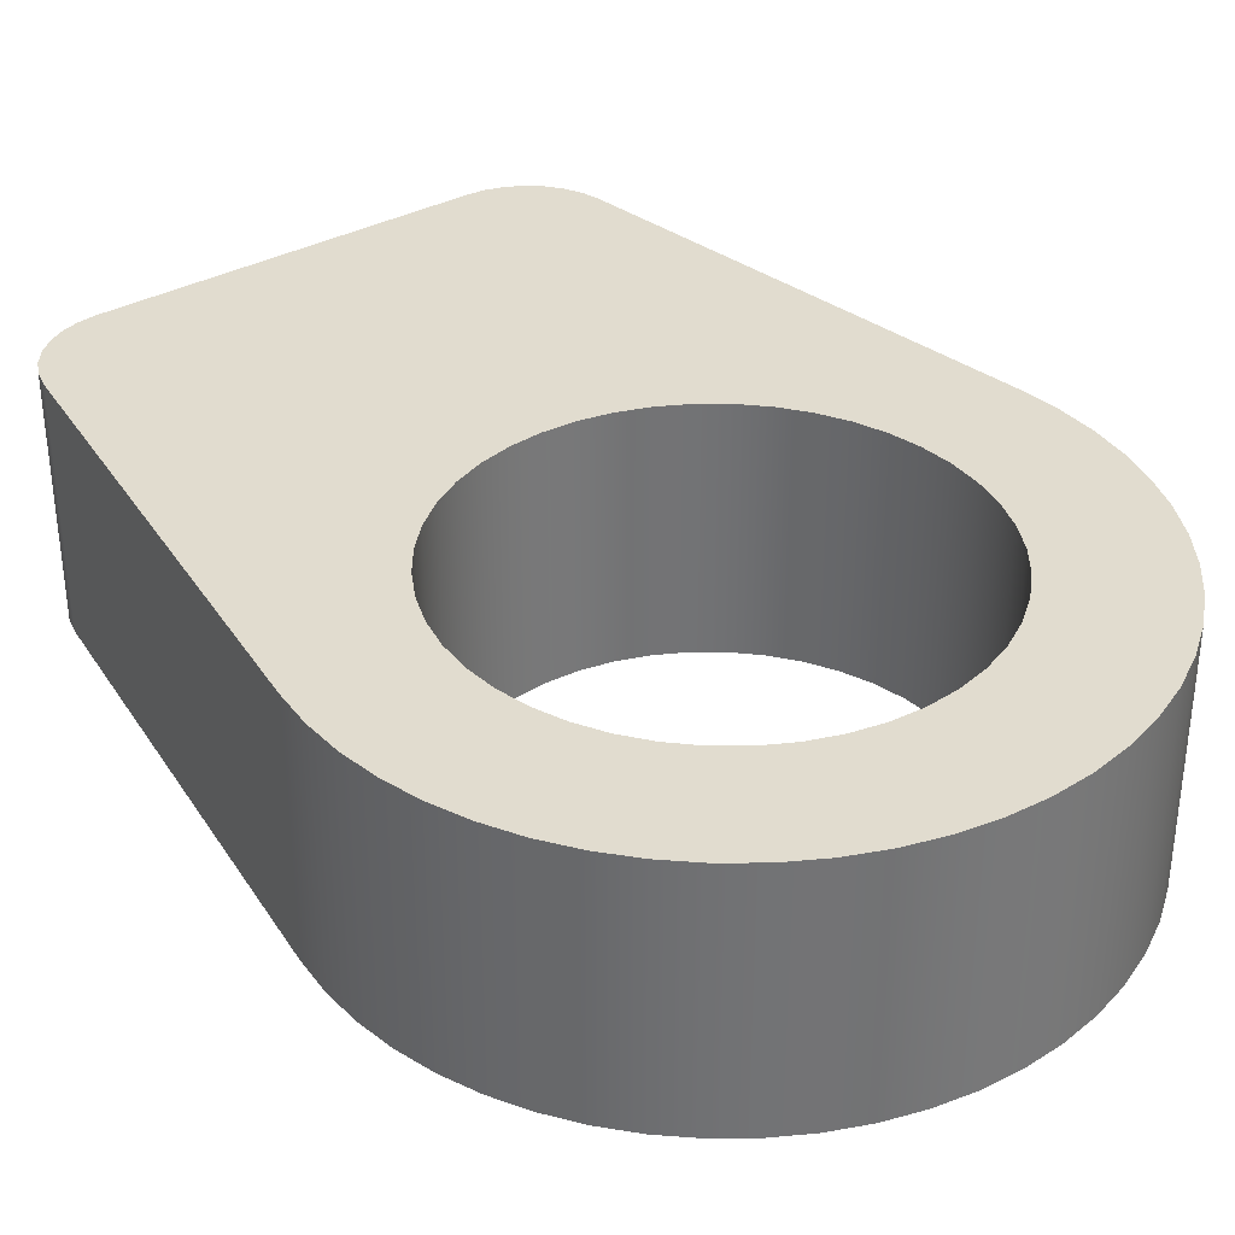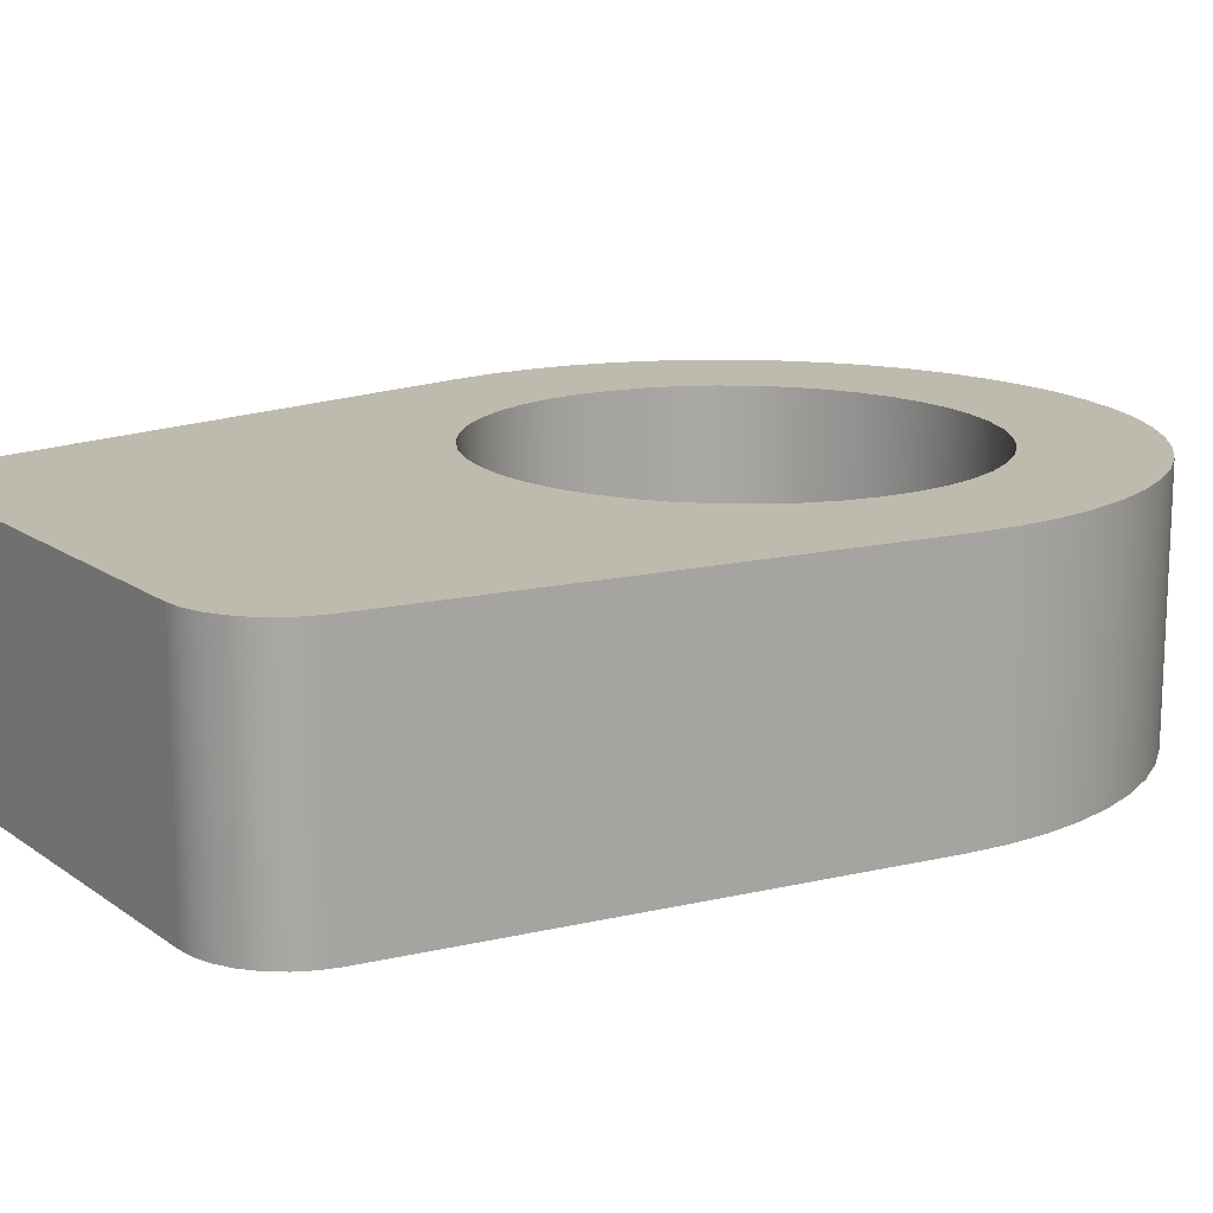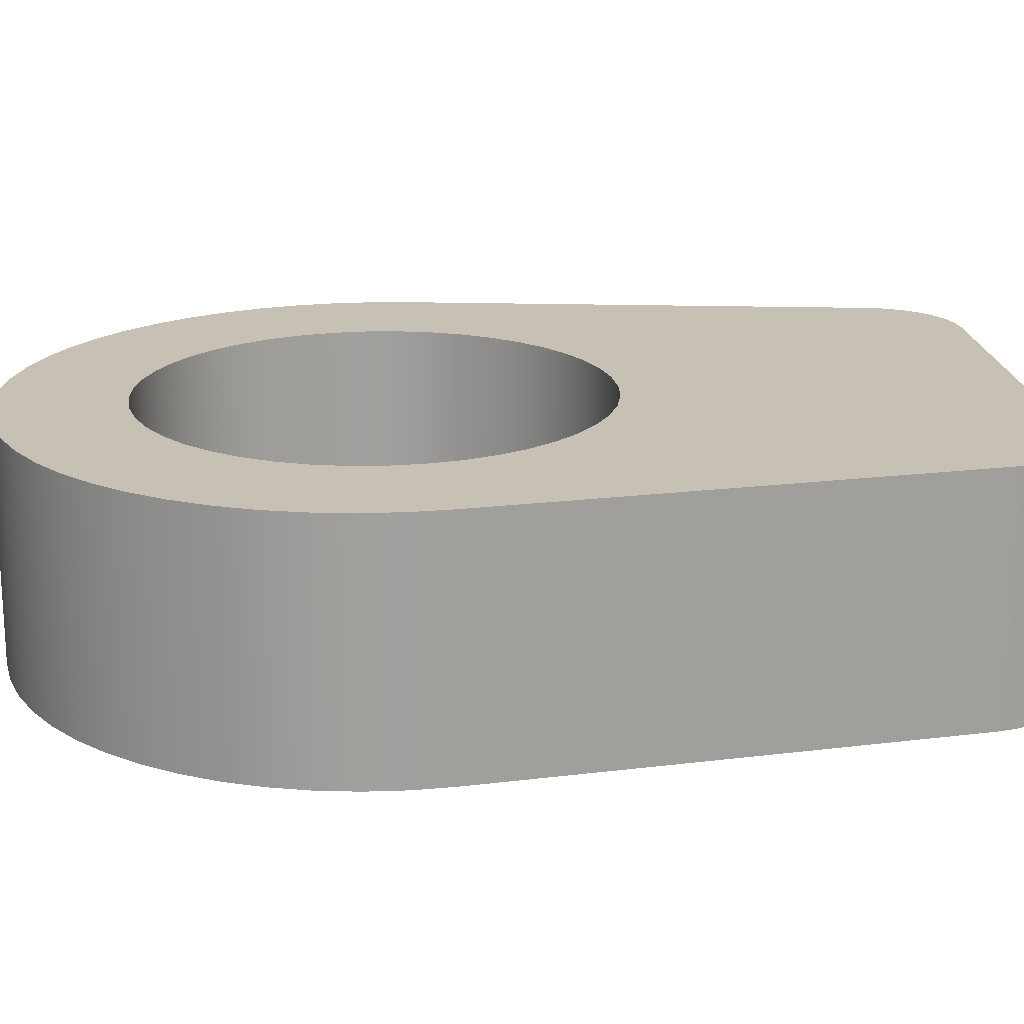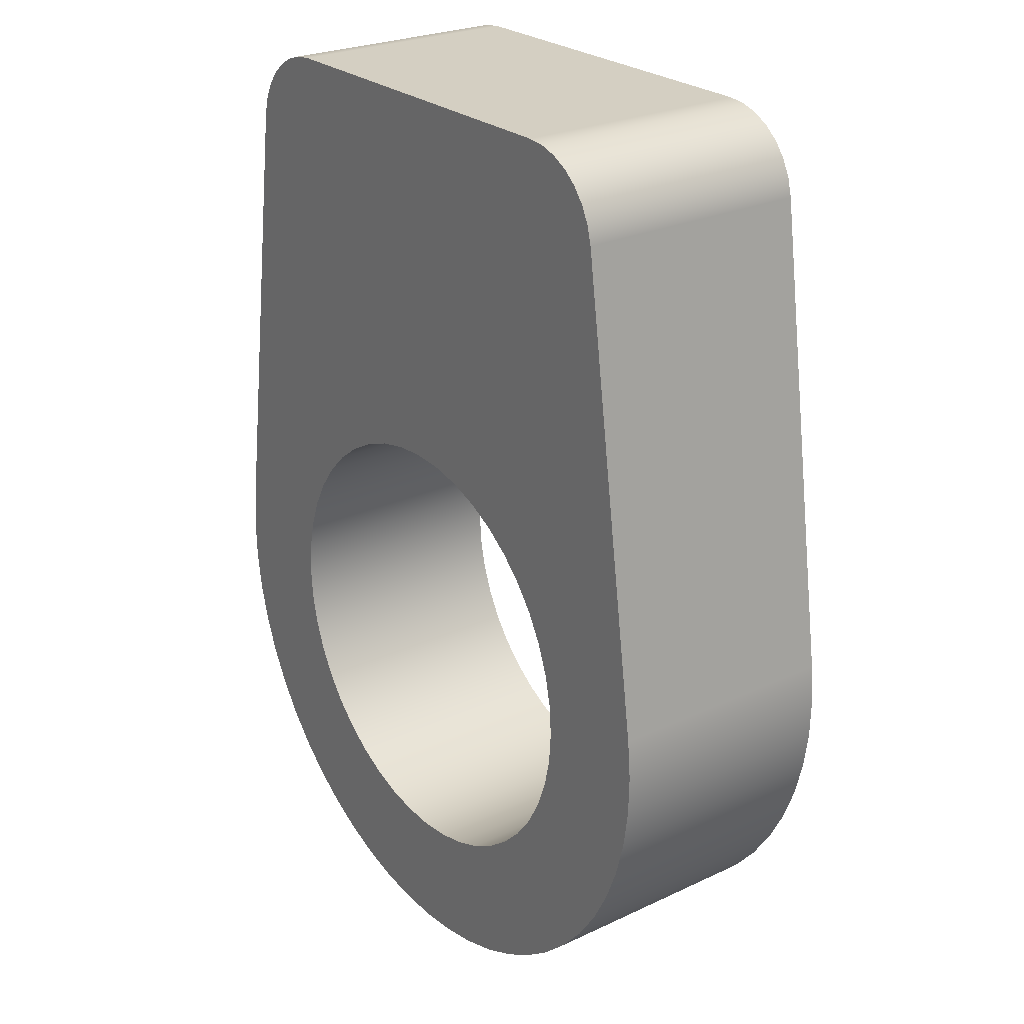
<metadata>
{"format":"obj","ext":"obj","renderer":"f3d","projection":"perspective","resolution":1024,"background":"white","views":[{"elev":34.5,"azim":143.3,"up":"+Y"},{"elev":15.4,"azim":55.4,"up":"+Y"},{"elev":18.6,"azim":-95.3,"up":"+Y"},{"elev":25.5,"azim":-126.8,"up":"+Z"}]}
</metadata>
<code>
v 3.75 -2 -4.592e-16
v 3.712 -2 0.5337
v 3.598 -2 1.056
v 3.411 -2 1.558
v 3.155 -2 2.027
v 2.834 -2 2.456
v 2.456 -2 2.834
v 2.027 -2 3.155
v 1.558 -2 3.411
v 1.056 -2 3.598
v 0.5337 -2 3.712
v -2.296e-16 -2 3.75
v -0.5337 -2 3.712
v -1.056 -2 3.598
v -1.558 -2 3.411
v -2.027 -2 3.155
v -2.456 -2 2.834
v -2.834 -2 2.456
v -3.155 -2 2.027
v -3.411 -2 1.558
v -3.598 -2 1.056
v -3.712 -2 0.5337
v -3.75 -2 0
v -3.712 -2 -0.5337
v -3.598 -2 -1.056
v -3.411 -2 -1.558
v -3.155 -2 -2.027
v -2.834 -2 -2.456
v -2.456 -2 -2.834
v -2.027 -2 -3.155
v -1.558 -2 -3.411
v -1.056 -2 -3.598
v -0.5337 -2 -3.712
v -2.296e-16 -2 -3.75
v 0.5337 -2 -3.712
v 1.056 -2 -3.598
v 1.558 -2 -3.411
v 2.027 -2 -3.155
v 2.456 -2 -2.834
v 2.834 -2 -2.456
v 3.155 -2 -2.027
v 3.411 -2 -1.558
v 3.598 -2 -1.056
v 3.712 -2 -0.5337
v 3.75 2 -4.592e-16
v 3.712 2 -0.5337
v 3.598 2 -1.056
v 3.411 2 -1.558
v 3.155 2 -2.027
v 2.834 2 -2.456
v 2.456 2 -2.834
v 2.027 2 -3.155
v 1.558 2 -3.411
v 1.056 2 -3.598
v 0.5337 2 -3.712
v -2.296e-16 2 -3.75
v -0.5337 2 -3.712
v -1.056 2 -3.598
v -1.558 2 -3.411
v -2.027 2 -3.155
v -2.456 2 -2.834
v -2.834 2 -2.456
v -3.155 2 -2.027
v -3.411 2 -1.558
v -3.598 2 -1.056
v -3.712 2 -0.5337
v -3.75 2 0
v -3.712 2 0.5337
v -3.598 2 1.056
v -3.411 2 1.558
v -3.155 2 2.027
v -2.834 2 2.456
v -2.456 2 2.834
v -2.027 2 3.155
v -1.558 2 3.411
v -1.056 2 3.598
v -0.5337 2 3.712
v -2.296e-16 2 3.75
v 0.5337 2 3.712
v 1.056 2 3.598
v 1.558 2 3.411
v 2.027 2 3.155
v 2.456 2 2.834
v 2.834 2 2.456
v 3.155 2 2.027
v 3.411 2 1.558
v 3.598 2 1.056
v 3.712 2 0.5337
v 3.75 -2 -4.592e-16
v 3.75 2 -4.592e-16
v 3.75 -2 -4.592e-16
v 3.712 -2 -0.5337
v 3.598 -2 -1.056
v 3.411 -2 -1.558
v 3.155 -2 -2.027
v 2.834 -2 -2.456
v 2.456 -2 -2.834
v 2.027 -2 -3.155
v 1.558 -2 -3.411
v 1.056 -2 -3.598
v 0.5337 -2 -3.712
v -2.296e-16 -2 -3.75
v -0.5337 -2 -3.712
v -1.056 -2 -3.598
v -1.558 -2 -3.411
v -2.027 -2 -3.155
v -2.456 -2 -2.834
v -2.834 -2 -2.456
v -3.155 -2 -2.027
v -3.411 -2 -1.558
v -3.598 -2 -1.056
v -3.712 -2 -0.5337
v -3.75 -2 0
v -3.712 -2 0.5337
v -3.598 -2 1.056
v -3.411 -2 1.558
v -3.155 -2 2.027
v -2.834 -2 2.456
v -2.456 -2 2.834
v -2.027 -2 3.155
v -1.558 -2 3.411
v -1.056 -2 3.598
v -0.5337 -2 3.712
v -2.296e-16 -2 3.75
v 0.5337 -2 3.712
v 1.056 -2 3.598
v 1.558 -2 3.411
v 2.027 -2 3.155
v 2.456 -2 2.834
v 2.834 -2 2.456
v 3.155 -2 2.027
v 3.411 -2 1.558
v 3.598 -2 1.056
v 3.712 -2 0.5337
v -3.105 -2 10
v -3.407 -2 9.969
v -3.697 -2 9.878
v -3.962 -2 9.731
v -4.193 -2 9.533
v -4.379 -2 9.293
v -4.512 -2 9.021
v -4.588 -2 8.727
v -5.739 -2 0.8373
v -5.797 -2 0.1768
v -5.78 -2 -0.486
v -5.686 -2 -1.142
v -5.519 -2 -1.784
v -5.279 -2 -2.402
v -4.971 -2 -2.989
v -4.597 -2 -3.537
v -4.163 -2 -4.038
v -3.675 -2 -4.487
v -3.139 -2 -4.877
v -2.562 -2 -5.203
v -1.951 -2 -5.462
v -1.315 -2 -5.649
v -0.6619 -2 -5.762
v 3.442e-15 -2 -5.8
v 0.6619 -2 -5.762
v 1.315 -2 -5.649
v 1.951 -2 -5.462
v 2.562 -2 -5.203
v 3.139 -2 -4.877
v 3.675 -2 -4.487
v 4.163 -2 -4.038
v 4.597 -2 -3.537
v 4.971 -2 -2.989
v 5.279 -2 -2.402
v 5.519 -2 -1.784
v 5.686 -2 -1.142
v 5.78 -2 -0.486
v 5.797 -2 0.1768
v 5.739 -2 0.8373
v 4.588 -2 8.727
v 4.512 -2 9.021
v 4.379 -2 9.293
v 4.193 -2 9.533
v 3.962 -2 9.731
v 3.697 -2 9.878
v 3.407 -2 9.969
v 3.105 -2 10
v -4.588 -2 8.727
v -4.588 2 8.727
v -5.739 2 0.8373
v -5.739 -2 0.8373
v -5.739 -2 0.8373
v -5.739 2 0.8373
v -5.797 2 0.1768
v -5.78 2 -0.486
v -5.686 2 -1.142
v -5.519 2 -1.784
v -5.279 2 -2.402
v -4.971 2 -2.989
v -4.597 2 -3.537
v -4.163 2 -4.038
v -3.675 2 -4.487
v -3.139 2 -4.877
v -2.562 2 -5.203
v -1.951 2 -5.462
v -1.315 2 -5.649
v -0.6619 2 -5.762
v 3.442e-15 2 -5.8
v 0.6619 2 -5.762
v 1.315 2 -5.649
v 1.951 2 -5.462
v 2.562 2 -5.203
v 3.139 2 -4.877
v 3.675 2 -4.487
v 4.163 2 -4.038
v 4.597 2 -3.537
v 4.971 2 -2.989
v 5.279 2 -2.402
v 5.519 2 -1.784
v 5.686 2 -1.142
v 5.78 2 -0.486
v 5.797 2 0.1768
v 5.739 2 0.8373
v 5.739 -2 0.8373
v 5.797 -2 0.1768
v 5.78 -2 -0.486
v 5.686 -2 -1.142
v 5.519 -2 -1.784
v 5.279 -2 -2.402
v 4.971 -2 -2.989
v 4.597 -2 -3.537
v 4.163 -2 -4.038
v 3.675 -2 -4.487
v 3.139 -2 -4.877
v 2.562 -2 -5.203
v 1.951 -2 -5.462
v 1.315 -2 -5.649
v 0.6619 -2 -5.762
v 3.442e-15 -2 -5.8
v -0.6619 -2 -5.762
v -1.315 -2 -5.649
v -1.951 -2 -5.462
v -2.562 -2 -5.203
v -3.139 -2 -4.877
v -3.675 -2 -4.487
v -4.163 -2 -4.038
v -4.597 -2 -3.537
v -4.971 -2 -2.989
v -5.279 -2 -2.402
v -5.519 -2 -1.784
v -5.686 -2 -1.142
v -5.78 -2 -0.486
v -5.797 -2 0.1768
v 5.739 -2 0.8373
v 5.739 2 0.8373
v 4.588 2 8.727
v 4.588 -2 8.727
v 4.588 -2 8.727
v 4.588 2 8.727
v 4.512 2 9.021
v 4.379 2 9.293
v 4.193 2 9.533
v 3.962 2 9.731
v 3.697 2 9.878
v 3.407 2 9.969
v 3.105 2 10
v 3.105 -2 10
v 3.407 -2 9.969
v 3.697 -2 9.878
v 3.962 -2 9.731
v 4.193 -2 9.533
v 4.379 -2 9.293
v 4.512 -2 9.021
v 3.105 -2 10
v 3.105 2 10
v -3.105 2 10
v -3.105 -2 10
v -3.105 -2 10
v -3.105 2 10
v -3.407 2 9.969
v -3.697 2 9.878
v -3.962 2 9.731
v -4.193 2 9.533
v -4.379 2 9.293
v -4.512 2 9.021
v -4.588 2 8.727
v -4.588 -2 8.727
v -4.512 -2 9.021
v -4.379 -2 9.293
v -4.193 -2 9.533
v -3.962 -2 9.731
v -3.697 -2 9.878
v -3.407 -2 9.969
v 3.75 2 -4.592e-16
v 3.712 2 0.5337
v 3.598 2 1.056
v 3.411 2 1.558
v 3.155 2 2.027
v 2.834 2 2.456
v 2.456 2 2.834
v 2.027 2 3.155
v 1.558 2 3.411
v 1.056 2 3.598
v 0.5337 2 3.712
v -2.296e-16 2 3.75
v -0.5337 2 3.712
v -1.056 2 3.598
v -1.558 2 3.411
v -2.027 2 3.155
v -2.456 2 2.834
v -2.834 2 2.456
v -3.155 2 2.027
v -3.411 2 1.558
v -3.598 2 1.056
v -3.712 2 0.5337
v -3.75 2 0
v -3.712 2 -0.5337
v -3.598 2 -1.056
v -3.411 2 -1.558
v -3.155 2 -2.027
v -2.834 2 -2.456
v -2.456 2 -2.834
v -2.027 2 -3.155
v -1.558 2 -3.411
v -1.056 2 -3.598
v -0.5337 2 -3.712
v -2.296e-16 2 -3.75
v 0.5337 2 -3.712
v 1.056 2 -3.598
v 1.558 2 -3.411
v 2.027 2 -3.155
v 2.456 2 -2.834
v 2.834 2 -2.456
v 3.155 2 -2.027
v 3.411 2 -1.558
v 3.598 2 -1.056
v 3.712 2 -0.5337
v -4.588 2 8.727
v -4.512 2 9.021
v -4.379 2 9.293
v -4.193 2 9.533
v -3.962 2 9.731
v -3.697 2 9.878
v -3.407 2 9.969
v -3.105 2 10
v 3.105 2 10
v 3.407 2 9.969
v 3.697 2 9.878
v 3.962 2 9.731
v 4.193 2 9.533
v 4.379 2 9.293
v 4.512 2 9.021
v 4.588 2 8.727
v 5.739 2 0.8373
v 5.797 2 0.1768
v 5.78 2 -0.486
v 5.686 2 -1.142
v 5.519 2 -1.784
v 5.279 2 -2.402
v 4.971 2 -2.989
v 4.597 2 -3.537
v 4.163 2 -4.038
v 3.675 2 -4.487
v 3.139 2 -4.877
v 2.562 2 -5.203
v 1.951 2 -5.462
v 1.315 2 -5.649
v 0.6619 2 -5.762
v 3.442e-15 2 -5.8
v -0.6619 2 -5.762
v -1.315 2 -5.649
v -1.951 2 -5.462
v -2.562 2 -5.203
v -3.139 2 -4.877
v -3.675 2 -4.487
v -4.163 2 -4.038
v -4.597 2 -3.537
v -4.971 2 -2.989
v -5.279 2 -2.402
v -5.519 2 -1.784
v -5.686 2 -1.142
v -5.78 2 -0.486
v -5.797 2 0.1768
v -5.739 2 0.8373
g 20ca22d2-e36a-11ea-a7cb-54bf646e7e1f
f 2 88 1
f 1 88 90
f 89 45 44
f 44 45 46
f 44 46 43
f 43 46 47
f 43 47 42
f 42 47 48
f 42 48 41
f 41 48 49
f 41 49 40
f 40 49 50
f 40 50 39
f 39 50 51
f 39 51 38
f 38 51 52
f 38 52 37
f 37 52 53
f 37 53 36
f 36 53 54
f 36 54 35
f 35 54 55
f 35 55 34
f 34 55 56
f 34 56 33
f 33 56 57
f 33 57 32
f 32 57 58
f 32 58 31
f 31 58 59
f 31 59 30
f 30 59 60
f 30 60 29
f 29 60 61
f 29 61 28
f 28 61 62
f 28 62 27
f 27 62 63
f 27 63 26
f 26 63 64
f 26 64 25
f 25 64 65
f 25 65 24
f 24 65 66
f 24 66 23
f 23 66 67
f 23 67 22
f 22 67 68
f 22 68 21
f 21 68 69
f 21 69 20
f 20 69 70
f 20 70 19
f 19 70 71
f 19 71 18
f 18 71 72
f 18 72 17
f 17 72 73
f 17 73 16
f 16 73 74
f 16 74 15
f 15 74 75
f 15 75 14
f 14 75 76
f 14 76 13
f 13 76 77
f 13 77 12
f 12 77 78
f 12 78 11
f 11 78 79
f 11 79 10
f 10 79 80
f 10 80 9
f 9 80 81
f 9 81 8
f 8 81 82
f 8 82 7
f 7 82 83
f 7 83 6
f 6 83 84
f 6 84 5
f 5 84 85
f 5 85 4
f 4 85 86
f 4 86 3
f 3 86 87
f 3 87 2
f 2 87 88
g 1fd9cae2-e36a-11ea-a697-54bf646e7e1f
f 92 171 91
f 91 171 172
f 91 172 173
f 93 169 92
f 92 169 170
f 92 170 171
f 169 93 168
f 168 93 94
f 168 94 167
f 167 94 166
f 166 94 95
f 166 95 165
f 165 95 96
f 165 96 164
f 164 96 97
f 164 97 163
f 163 97 98
f 163 98 162
f 162 98 99
f 162 99 161
f 161 99 100
f 161 100 160
f 160 100 101
f 160 101 159
f 159 101 102
f 159 102 158
f 158 102 157
f 157 102 103
f 157 103 156
f 156 103 104
f 156 104 155
f 155 104 105
f 155 105 154
f 154 105 106
f 154 106 153
f 153 106 107
f 153 107 152
f 152 107 108
f 152 108 151
f 151 108 109
f 151 109 150
f 150 109 110
f 150 110 149
f 149 110 148
f 148 110 111
f 148 111 147
f 147 111 112
f 147 112 146
f 146 112 145
f 145 112 113
f 145 113 144
f 144 113 143
f 143 113 114
f 143 114 115
f 115 116 143
f 143 116 117
f 143 117 142
f 142 117 118
f 142 118 119
f 119 120 142
f 142 120 121
f 142 121 135
f 135 121 122
f 135 122 123
f 123 124 135
f 135 124 181
f 181 124 125
f 181 125 126
f 126 127 181
f 181 127 174
f 181 174 180
f 180 174 179
f 179 174 178
f 178 174 177
f 177 174 176
f 176 174 175
f 127 128 174
f 174 128 129
f 174 129 130
f 130 131 174
f 174 131 173
f 173 131 132
f 173 132 133
f 133 134 173
f 173 134 91
f 135 136 142
f 142 136 137
f 142 137 138
f 138 139 142
f 142 139 140
f 142 140 141
g 1fdcb10c-e36a-11ea-aa16-54bf646e7e1f
f 183 184 182
f 182 184 185
g 1fdf494a-e36a-11ea-a4ca-54bf646e7e1f
f 186 187 247
f 247 187 188
f 247 188 246
f 246 188 189
f 246 189 245
f 245 189 190
f 245 190 244
f 244 190 191
f 244 191 243
f 243 191 192
f 243 192 242
f 242 192 193
f 242 193 241
f 241 193 194
f 241 194 240
f 240 194 195
f 240 195 239
f 239 195 196
f 239 196 238
f 238 196 197
f 238 197 237
f 237 197 198
f 237 198 236
f 236 198 199
f 236 199 235
f 235 199 200
f 235 200 234
f 234 200 201
f 234 201 233
f 233 201 202
f 233 202 232
f 232 202 203
f 232 203 231
f 231 203 204
f 231 204 230
f 230 204 205
f 230 205 229
f 229 205 206
f 229 206 228
f 228 206 207
f 228 207 227
f 227 207 208
f 227 208 226
f 226 208 209
f 226 209 225
f 225 209 210
f 225 210 224
f 224 210 211
f 224 211 223
f 223 211 212
f 223 212 222
f 222 212 213
f 222 213 221
f 221 213 214
f 221 214 220
f 220 214 215
f 220 215 219
f 219 215 216
f 219 216 218
f 218 216 217
g 1fe16c30-e36a-11ea-9dd1-54bf646e7e1f
f 249 250 248
f 248 250 251
g 1fe38f24-e36a-11ea-831d-54bf646e7e1f
f 252 253 267
f 267 253 254
f 267 254 266
f 266 254 255
f 266 255 265
f 265 255 256
f 265 256 264
f 264 256 257
f 264 257 263
f 263 257 258
f 263 258 262
f 262 258 259
f 262 259 261
f 261 259 260
g 1fe58b06-e36a-11ea-9b30-54bf646e7e1f
f 269 270 268
f 268 270 271
g 1fe822f6-e36a-11ea-9abe-54bf646e7e1f
f 272 273 287
f 287 273 274
f 287 274 286
f 286 274 275
f 286 275 285
f 285 275 276
f 285 276 284
f 284 276 277
f 284 277 283
f 283 277 278
f 283 278 282
f 282 278 279
f 282 279 281
f 281 279 280
g 1fea93e8-e36a-11ea-90e0-54bf646e7e1f
f 289 348 288
f 288 348 349
f 288 349 350
f 289 290 348
f 348 290 291
f 348 291 292
f 348 292 347
f 347 292 293
f 347 293 294
f 294 295 347
f 347 295 296
f 347 296 340
f 340 296 297
f 340 297 298
f 298 299 340
f 340 299 339
f 339 299 300
f 339 300 301
f 301 302 339
f 339 302 332
f 339 332 338
f 338 332 337
f 337 332 336
f 336 332 335
f 335 332 334
f 334 332 333
f 302 303 332
f 332 303 304
f 332 304 305
f 305 306 332
f 332 306 378
f 378 306 307
f 378 307 308
f 308 309 378
f 378 309 310
f 378 310 377
f 377 310 376
f 376 310 311
f 376 311 375
f 375 311 374
f 374 311 312
f 374 312 373
f 373 312 313
f 373 313 372
f 372 313 371
f 371 313 314
f 371 314 370
f 370 314 315
f 370 315 369
f 369 315 316
f 369 316 368
f 368 316 317
f 368 317 367
f 367 317 318
f 367 318 366
f 366 318 319
f 366 319 365
f 365 319 320
f 365 320 364
f 364 320 321
f 364 321 363
f 363 321 362
f 362 321 322
f 362 322 361
f 361 322 323
f 361 323 360
f 360 323 324
f 360 324 359
f 359 324 325
f 359 325 358
f 358 325 326
f 358 326 357
f 357 326 327
f 357 327 356
f 356 327 328
f 356 328 355
f 355 328 329
f 355 329 354
f 354 329 353
f 353 329 330
f 353 330 352
f 352 330 331
f 352 331 351
f 351 331 350
f 350 331 288
f 340 341 347
f 347 341 342
f 347 342 343
f 343 344 347
f 347 344 345
f 347 345 346

</code>
